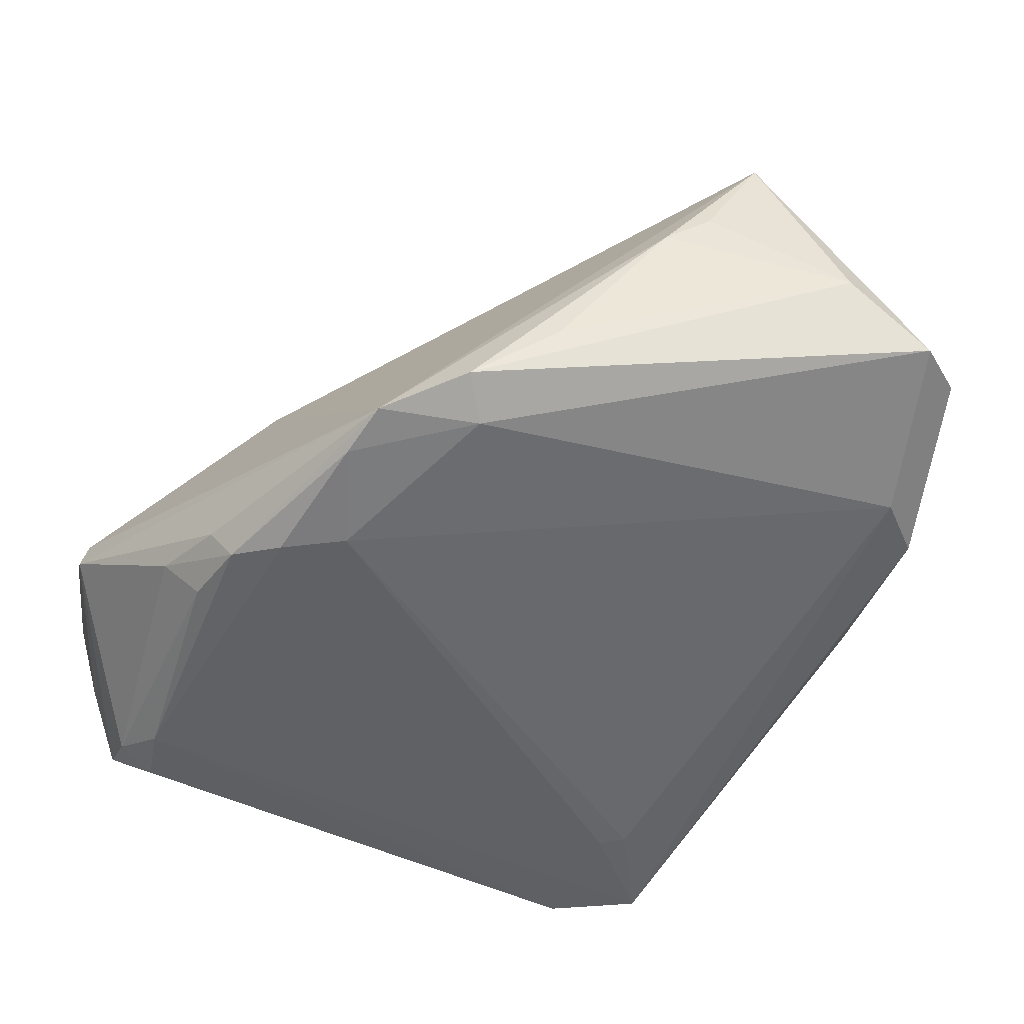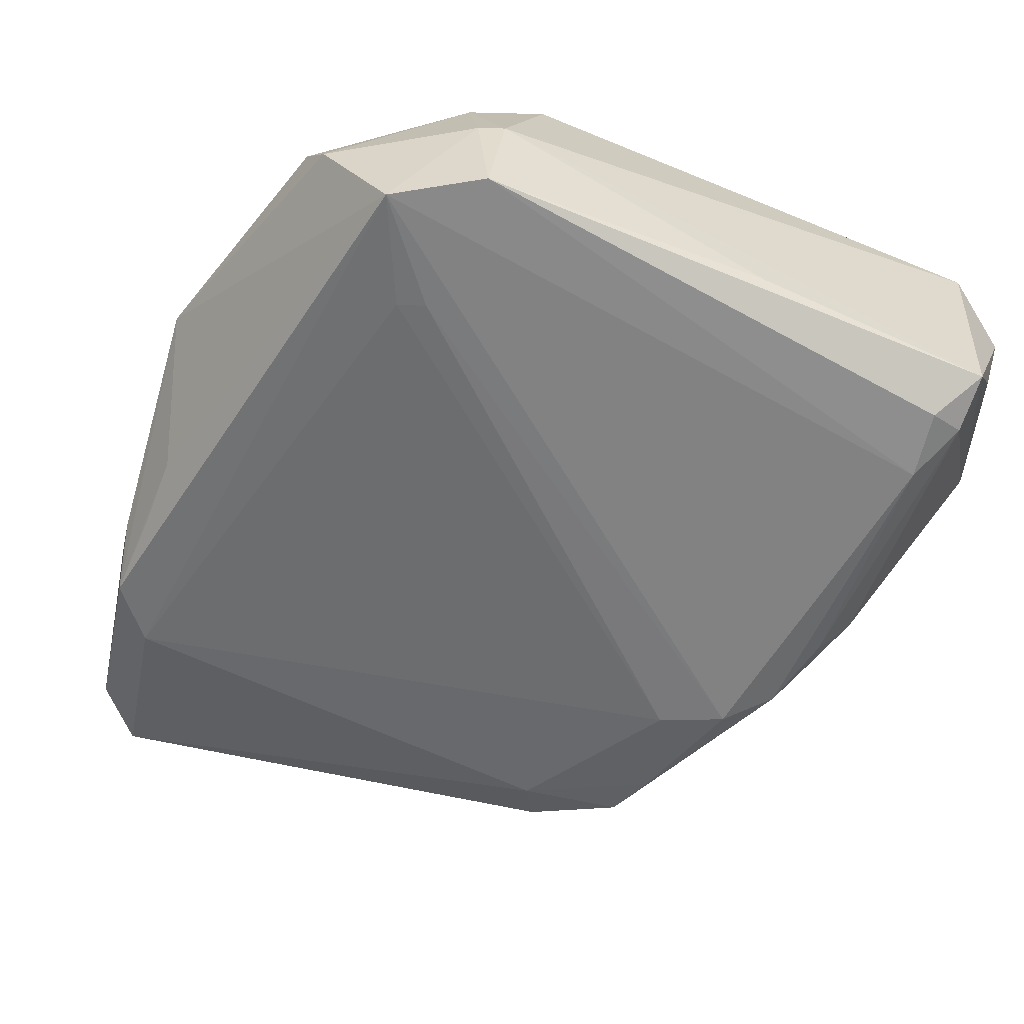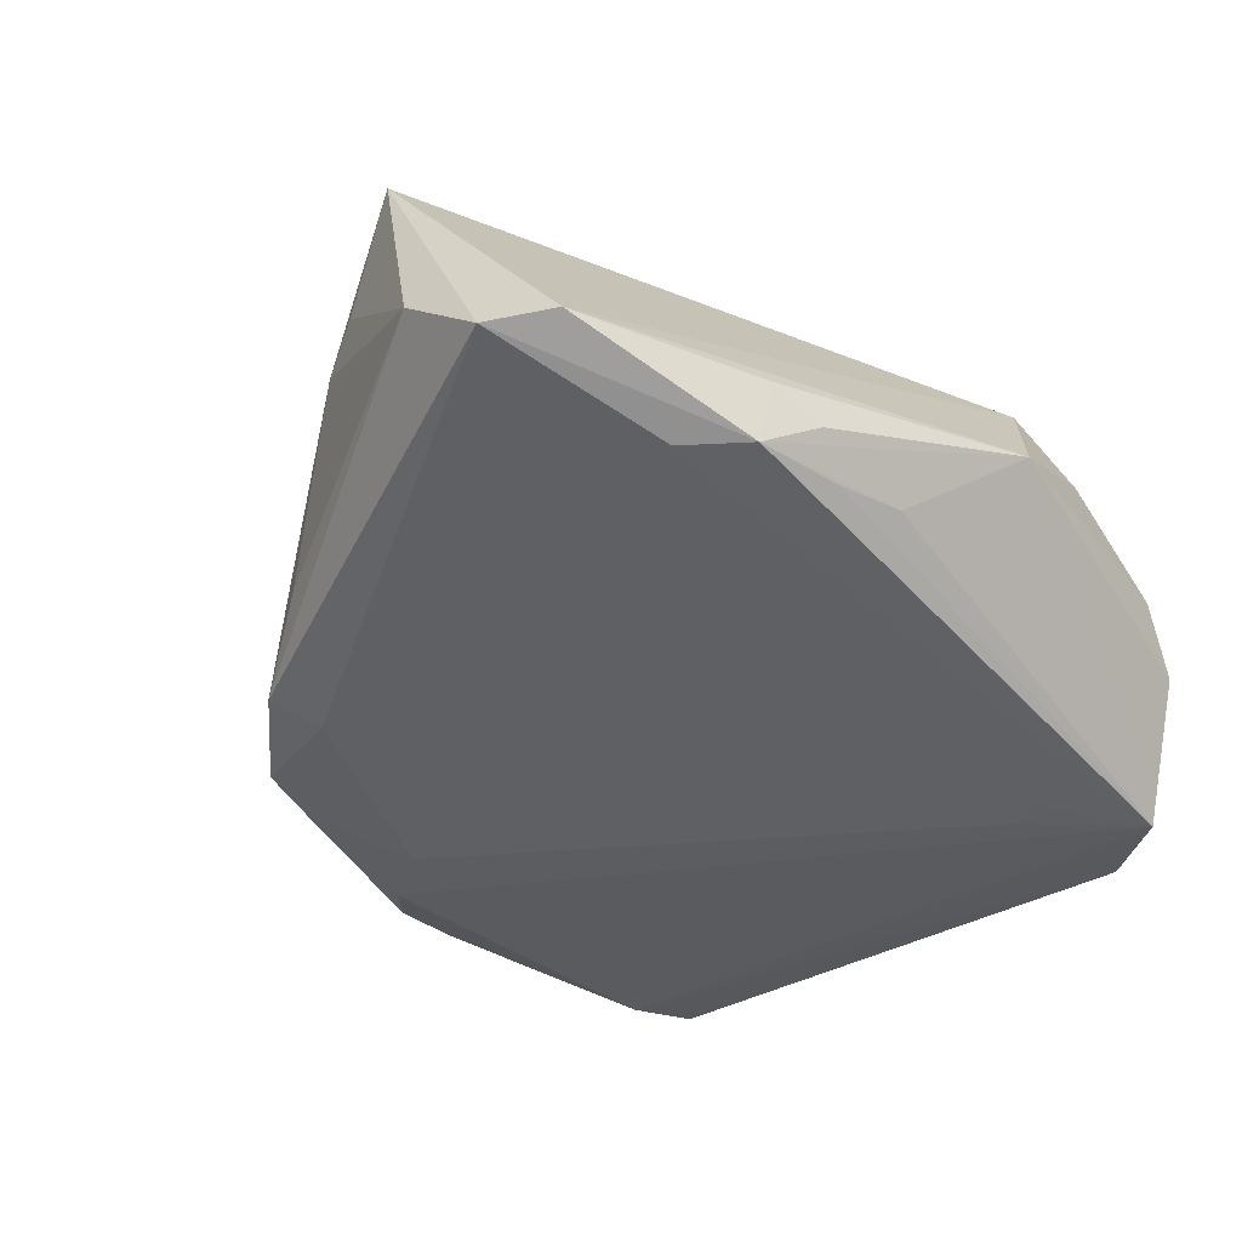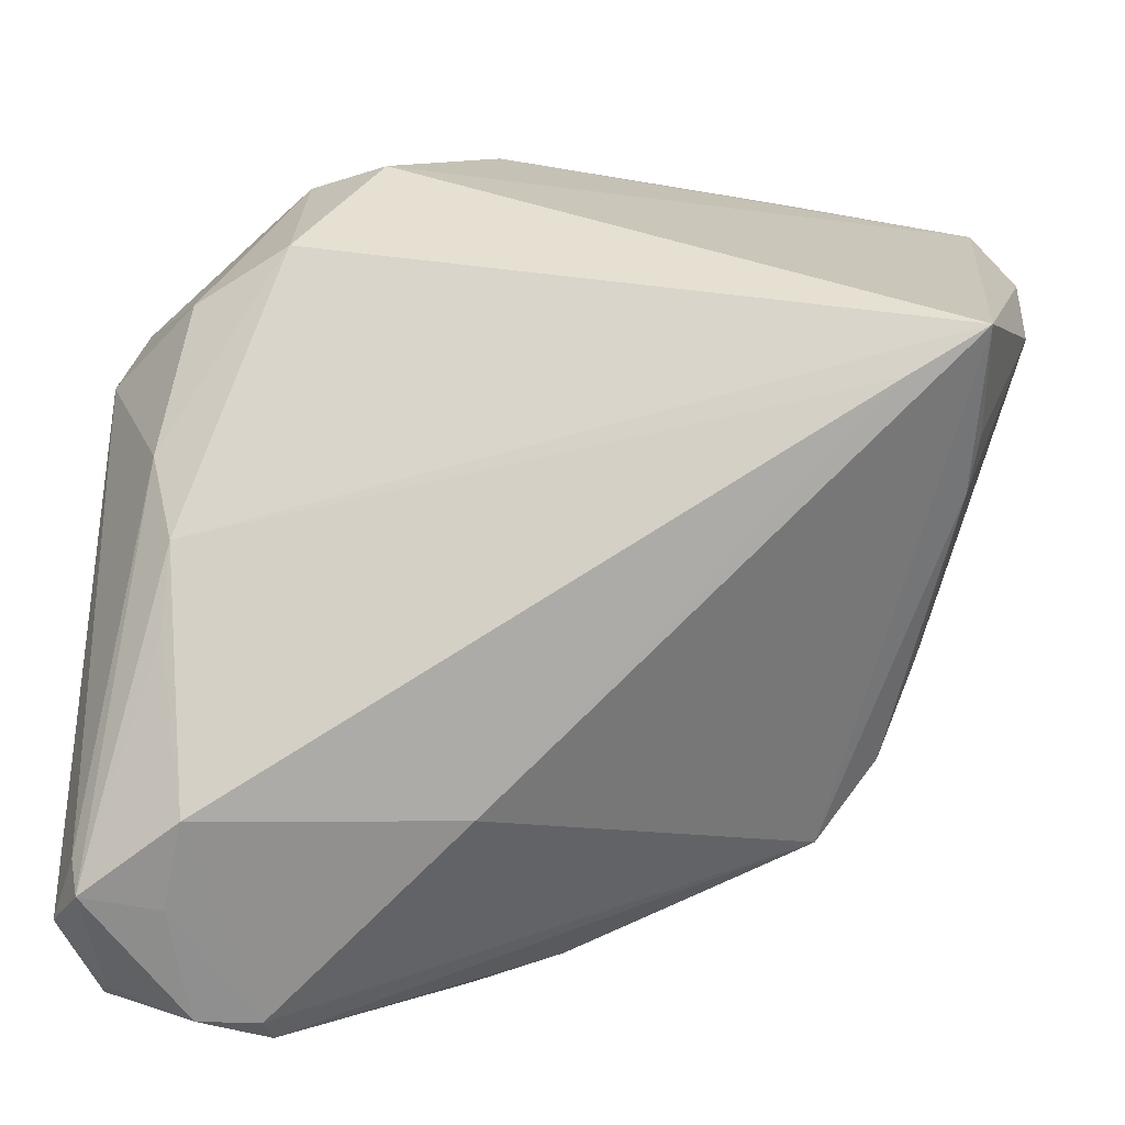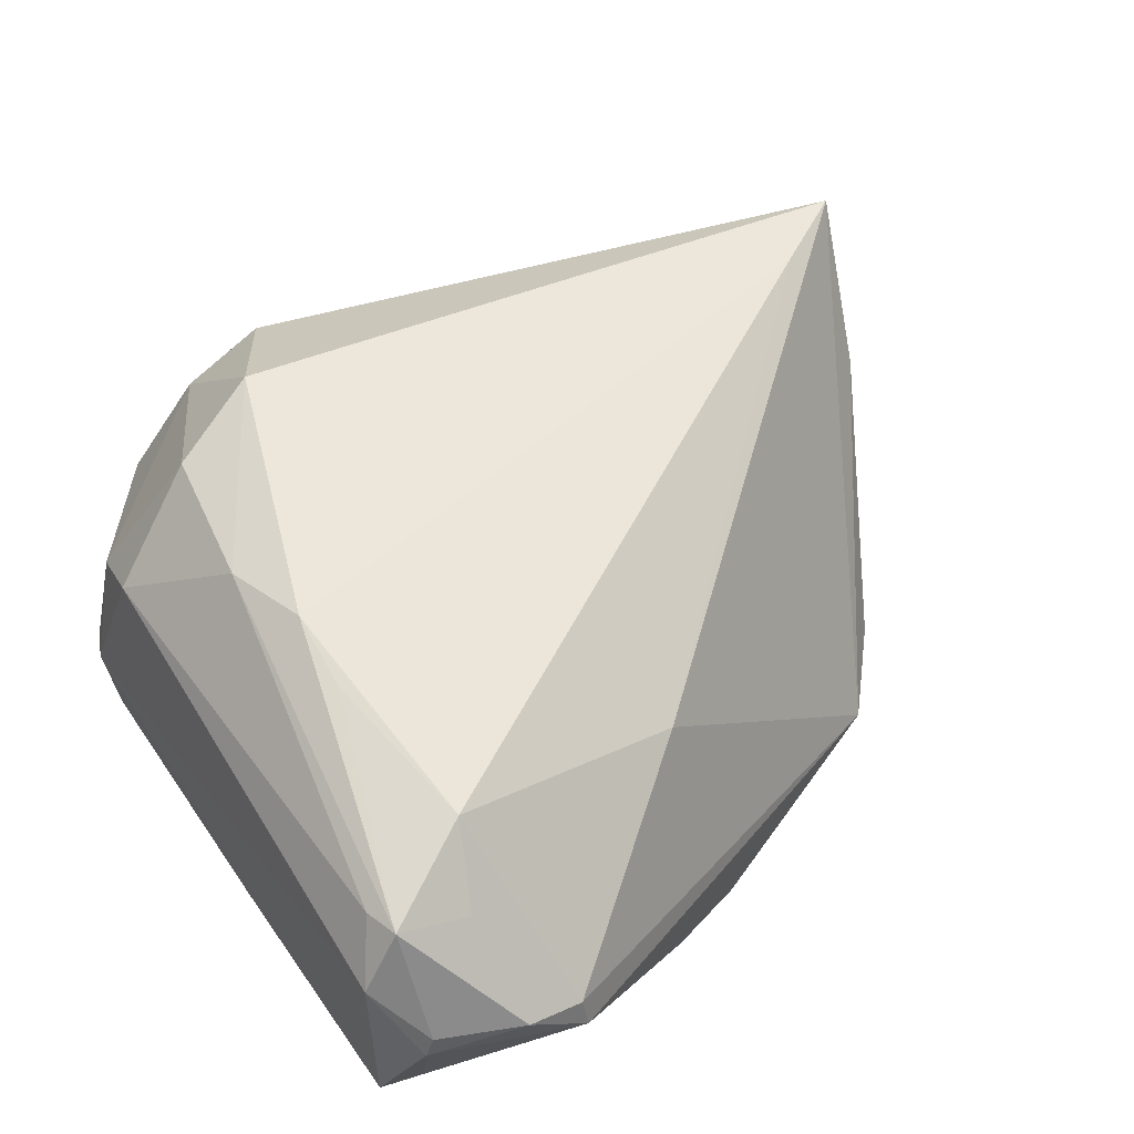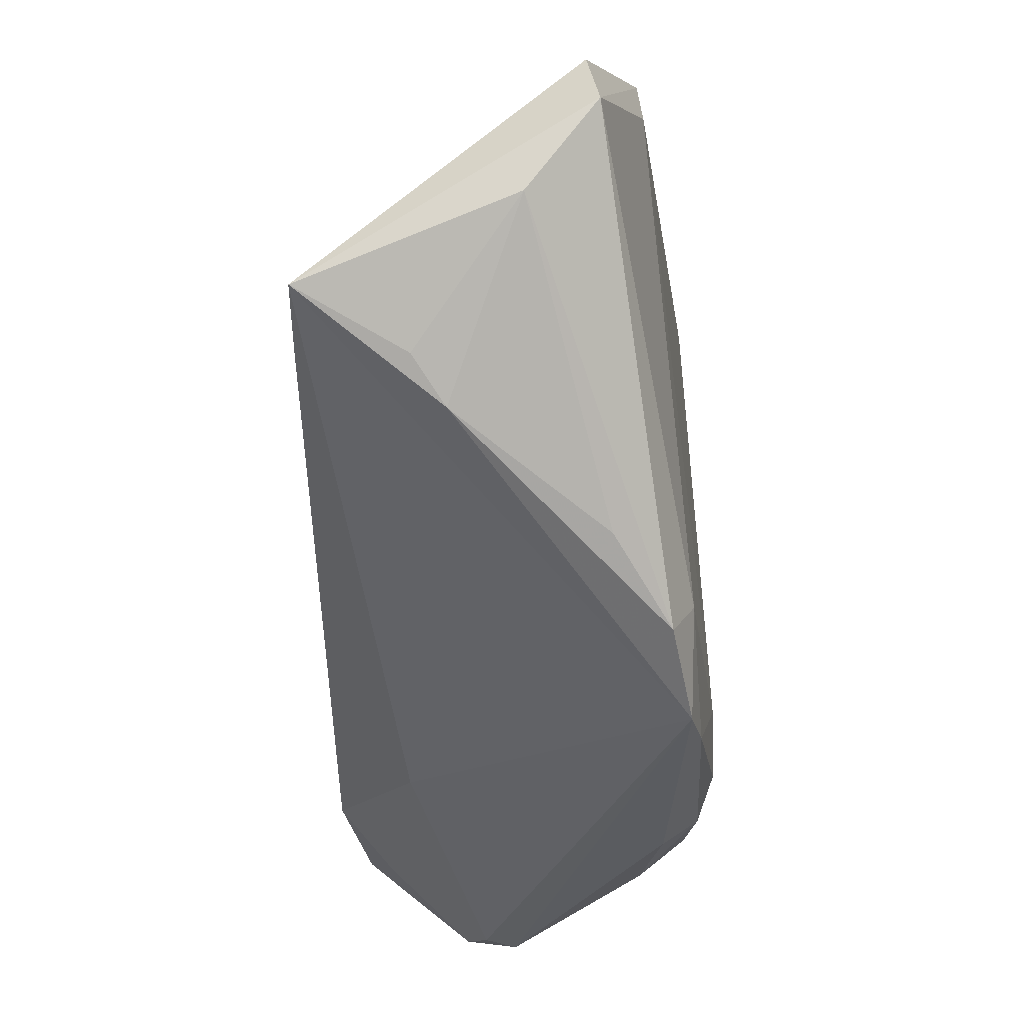
<metadata>
{"format":"obj","ext":"obj","renderer":"f3d","projection":"perspective","resolution":1024,"background":"white","views":[{"elev":-47.1,"azim":67.2,"up":"+Z"},{"elev":-59.7,"azim":-116.0,"up":"+Z"},{"elev":-34.3,"azim":135.6,"up":"+Z"},{"elev":-19.9,"azim":8.7,"up":"+Y"},{"elev":54.0,"azim":-33.4,"up":"+Z"},{"elev":-11.0,"azim":88.8,"up":"+Y"}]}
</metadata>
<code>
v -0.03007 0.003128 0.02232
v -0.03343 0.03312 -0.02244
v -0.02562 0.04097 -0.001798
v 0.001549 0.04694 -0.0004004
v 0.01518 0.0413 -0.01109
v -0.0378 -0.03751 0.01746
v -0.02164 0.0265 -0.02186
v -0.03725 -0.0453 -0.007103
v 0.05919 0.01983 0.000726
v -0.03815 -0.04826 0.003917
v -0.04129 0.02248 -0.008473
v -0.04129 -0.0424 0.01178
v -0.04004 0.02529 -0.00856
v 0.02731 0.04237 -0.008361
v -0.02958 0.03996 -0.009054
v 0.01631 -0.02729 -0.02164
v 0.007806 -0.03891 -0.02053
v -0.03845 0.01597 0.01108
v -0.02313 0.02348 -0.02226
v -0.02775 -0.03794 -0.02068
v 0.03376 0.04028 -0.01245
v 0.03289 0.04125 -0.00548
v 0.05878 0.02975 -0.006956
v -0.02117 -0.05276 -0.0002211
v 0.0553 0.01112 0.02417
v 0.03383 -0.02994 -0.01765
v -0.02791 -0.05194 0.005682
v -0.02732 -0.006871 0.02417
v -0.03421 -0.04089 -0.01786
v 0.0519 -0.0005939 0.008306
v 0.04098 -0.02152 -0.01516
v 0.002003 -0.03405 0.01267
v 0.02324 0.04066 -0.01202
v 0.05396 0.03563 -0.005776
v -0.04052 -0.04074 -0.0151
v -0.02547 -0.03541 0.02195
v -0.02708 0.02061 0.0208
v 0.006435 -0.04142 -0.01668
v 0.04577 -0.01224 -0.008705
v -0.02141 -0.05187 0.003433
v 0.03927 0.03462 -0.01275
v -0.02806 -0.01622 0.02314
v -0.0007251 -0.04061 -0.01966
v -0.003019 -0.04467 -0.01457
v 0.0363 -0.01841 -0.01779
v -0.03975 0.02374 -0.02166
v -0.03696 0.02511 0.004395
v -0.04063 -0.01101 -0.01645
v 0.05377 0.004539 0.01198
v -0.02867 -0.04273 0.01552
v 0.02755 -0.03136 -0.01922
v -0.03713 -0.04819 0.006318
v -0.00821 0.03877 0.01468
v -0.01765 0.03913 0.01011
v -0.03681 -0.04169 0.01847
v -0.03539 -0.03632 -0.01986
v 0.01253 -0.0342 -0.02192
v 0.04644 0.006104 0.02402
v -0.01611 0.02513 0.02417
f 4 2 15
f 23 25 9
f 37 47 18
f 59 54 37
f 37 54 47
f 15 2 13
f 13 47 15
f 53 54 59
f 4 54 53
f 59 25 53
f 15 47 3
f 47 54 3
f 3 4 15
f 3 54 4
f 2 4 5
f 4 21 5
f 41 21 23
f 2 21 41
f 23 21 34
f 34 53 25
f 4 53 34
f 34 25 23
f 39 9 30
f 18 12 6
f 6 12 55
f 36 58 28
f 28 25 59
f 28 58 25
f 18 47 11
f 47 13 11
f 11 12 18
f 35 12 11
f 11 48 35
f 33 21 2
f 2 5 33
f 33 5 21
f 57 20 2
f 4 34 22
f 22 34 21
f 49 9 25
f 25 30 49
f 49 30 9
f 50 36 55
f 10 12 35
f 55 36 42
f 42 28 55
f 36 28 42
f 1 6 55
f 55 28 1
f 18 6 1
f 1 37 18
f 59 37 1
f 1 28 59
f 48 11 46
f 46 13 2
f 46 11 13
f 2 20 46
f 20 56 46
f 35 48 46
f 46 56 35
f 45 41 23
f 14 21 4
f 4 22 14
f 14 22 21
f 35 56 29
f 29 56 20
f 20 57 17
f 36 50 40
f 41 45 16
f 43 29 20
f 20 17 43
f 27 50 55
f 27 40 50
f 40 27 24
f 35 29 24
f 24 27 10
f 25 58 32
f 32 58 36
f 36 40 32
f 2 41 7
f 41 16 7
f 19 57 2
f 19 16 57
f 2 7 19
f 19 7 16
f 52 27 55
f 10 27 52
f 55 12 52
f 12 10 52
f 29 43 44
f 44 24 29
f 44 43 17
f 8 10 35
f 35 24 8
f 8 24 10
f 26 30 25
f 25 32 26
f 26 32 40
f 40 24 26
f 38 44 17
f 17 26 38
f 24 44 38
f 38 26 24
f 23 9 31
f 31 9 39
f 31 45 23
f 31 26 45
f 39 30 31
f 30 26 31
f 51 17 57
f 51 26 17
f 57 16 51
f 51 16 45
f 45 26 51

</code>
